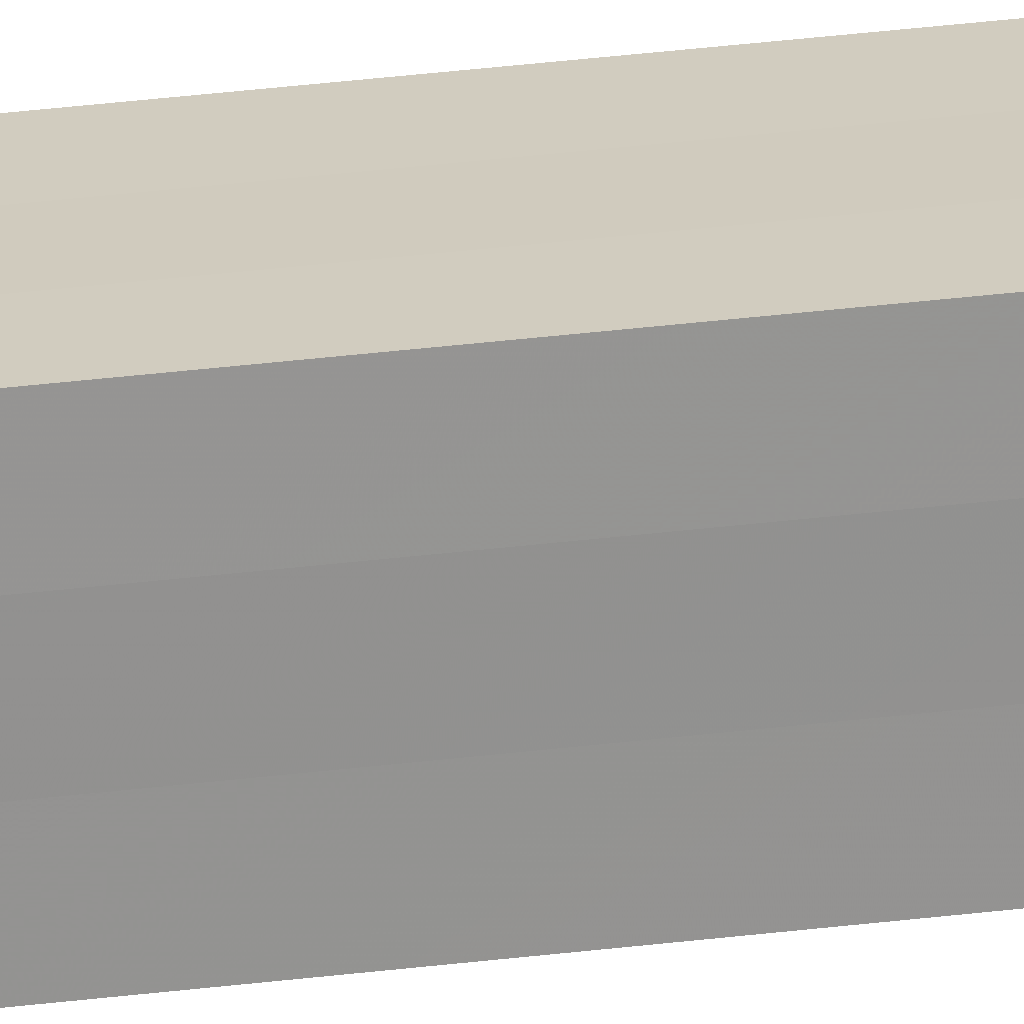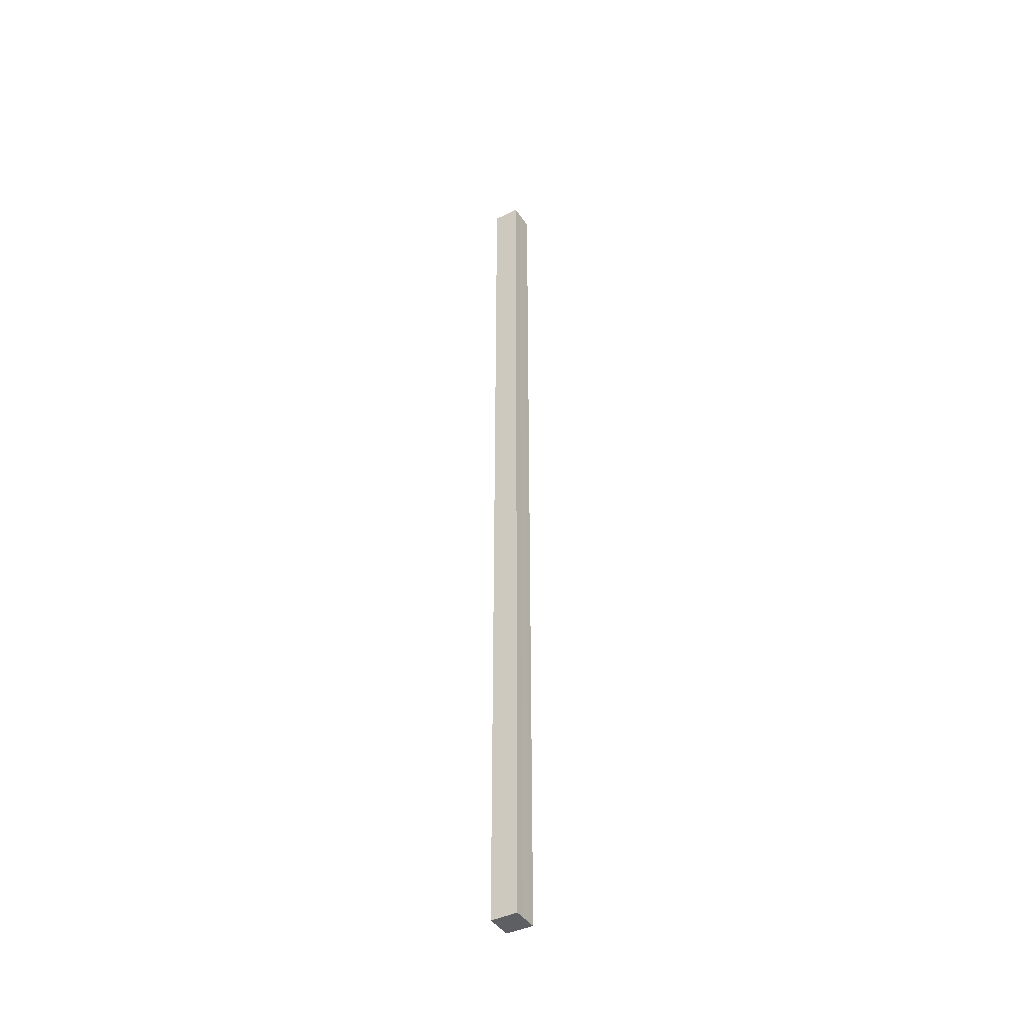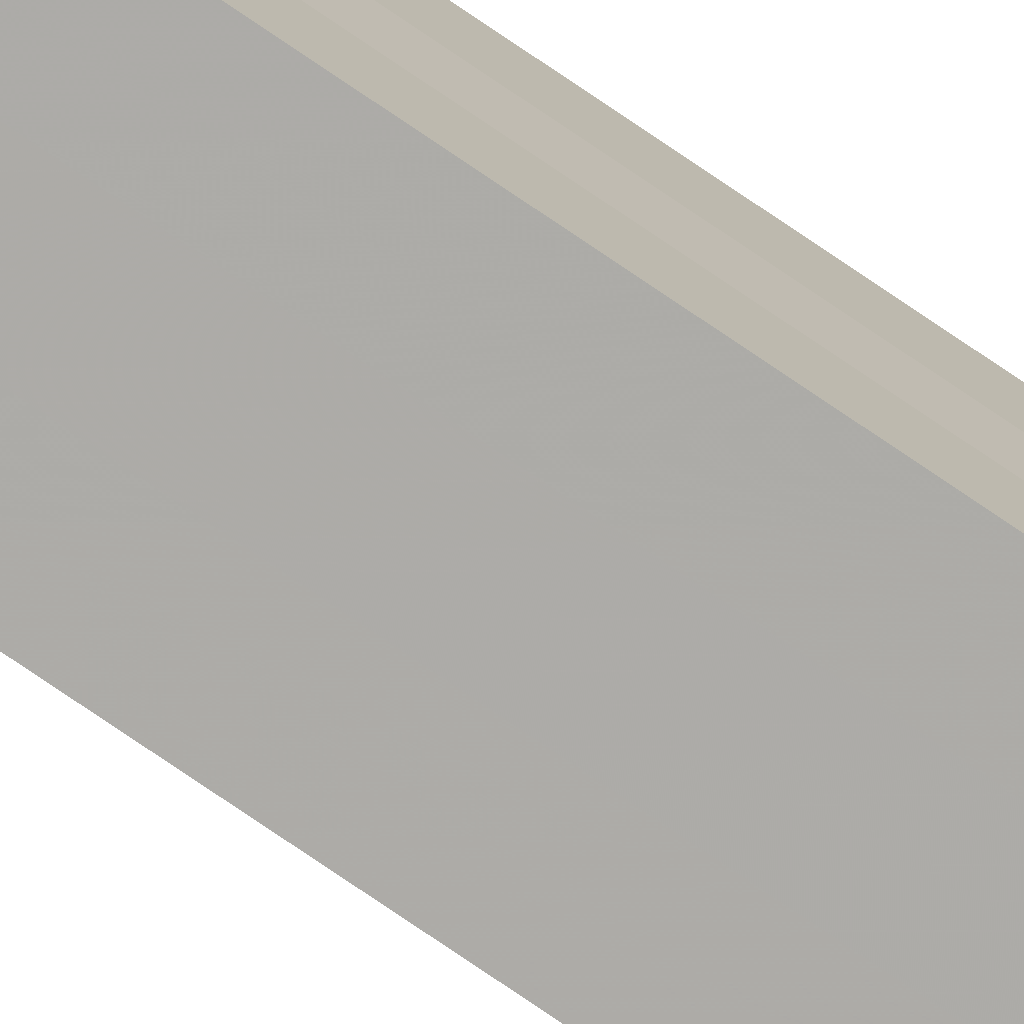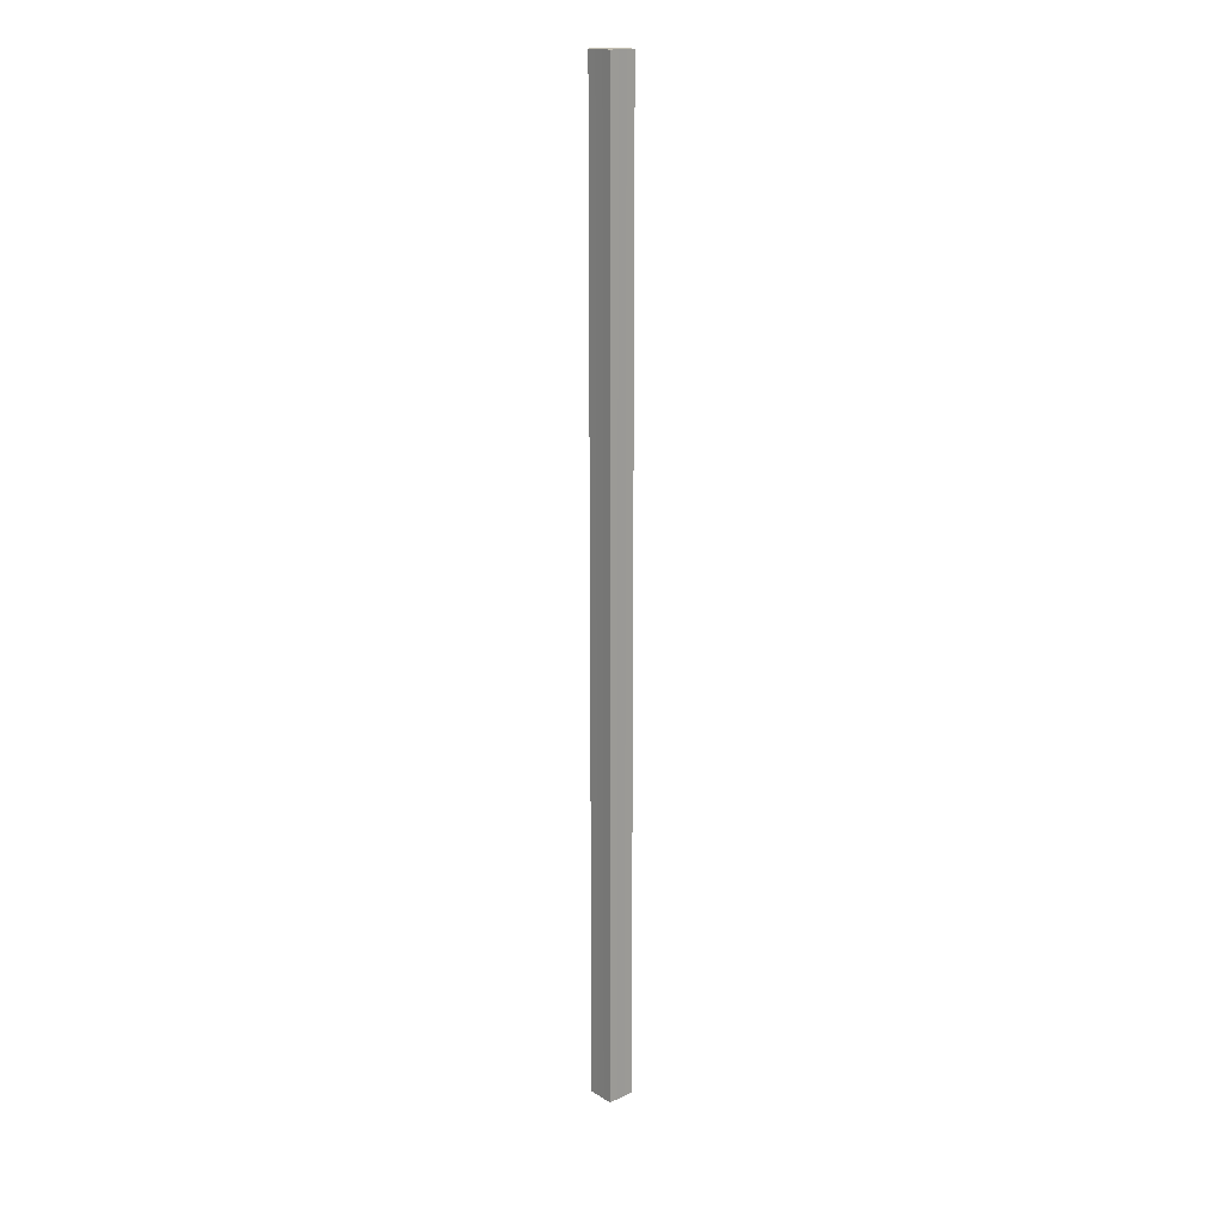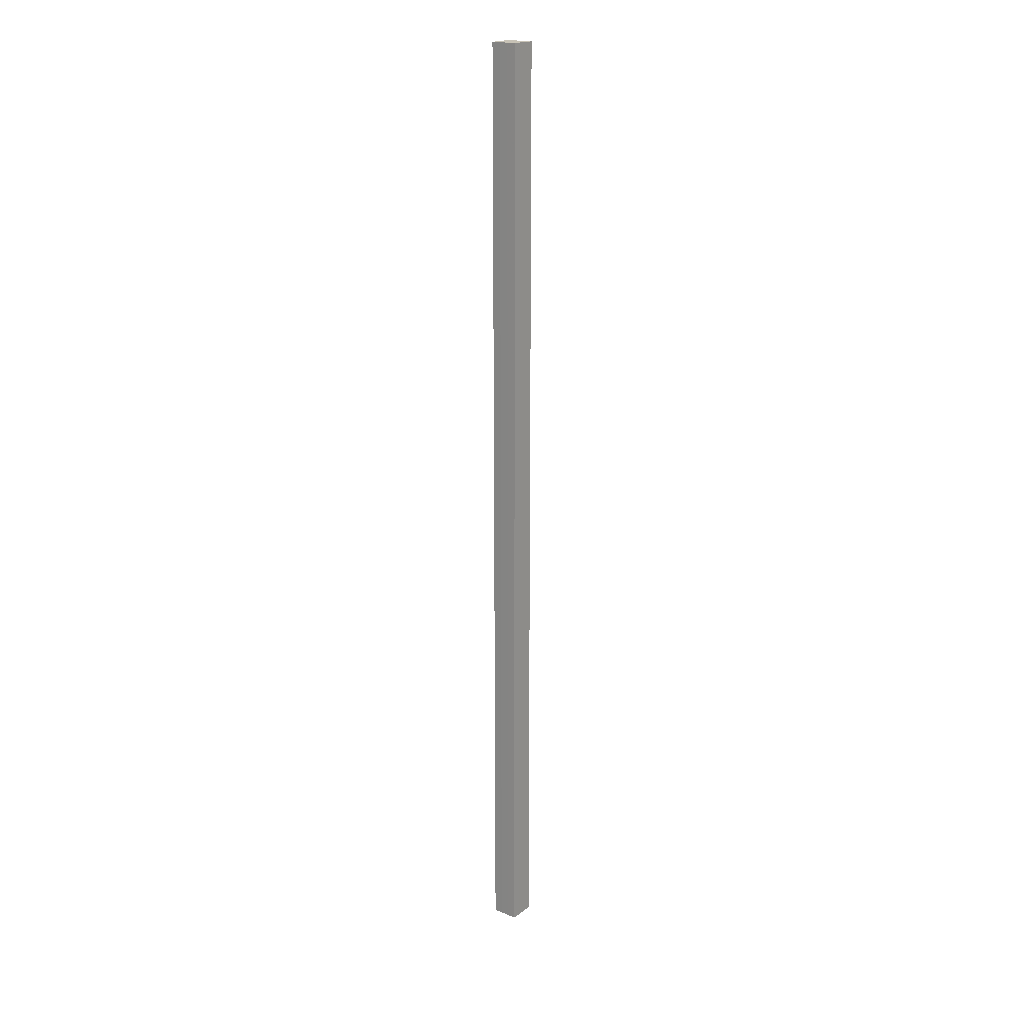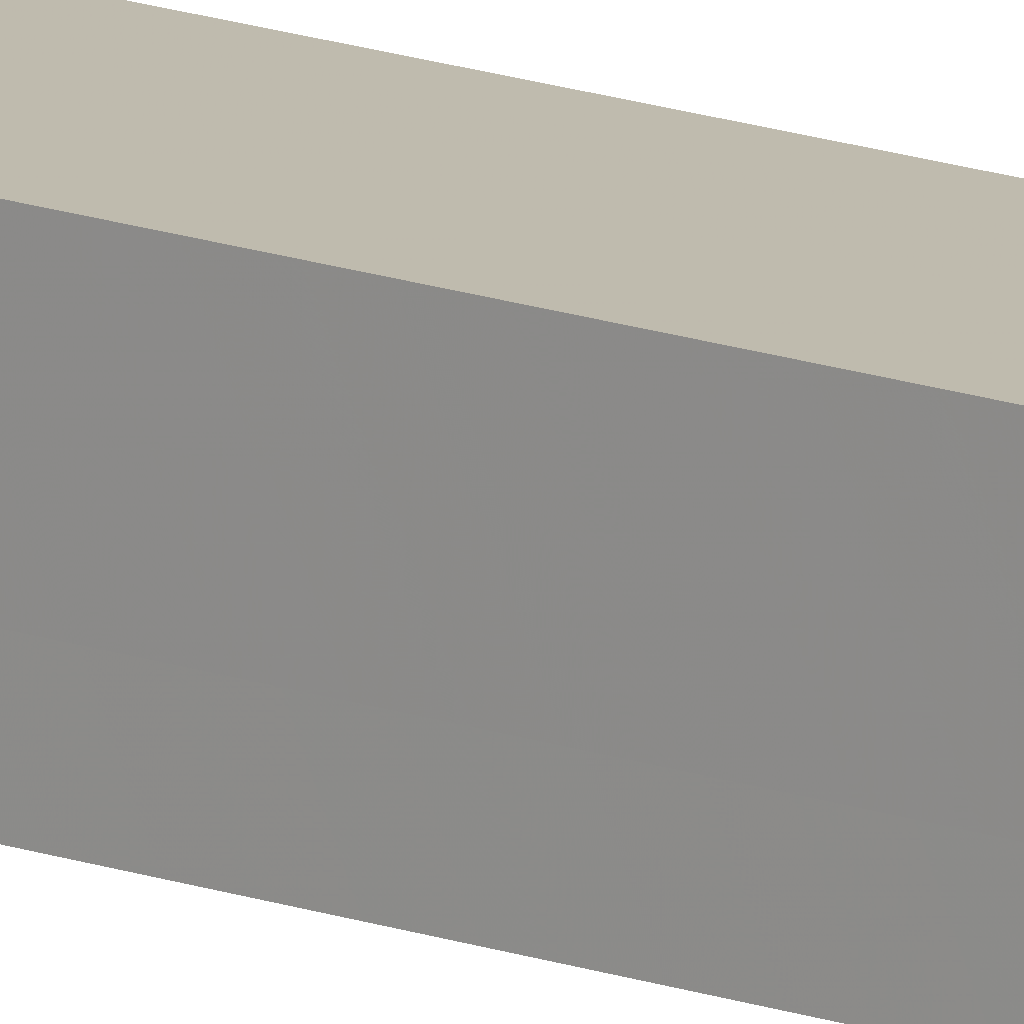
<metadata>
{"format":"obj","ext":"obj","renderer":"f3d","projection":"perspective","resolution":1024,"background":"white","views":[{"elev":23.7,"azim":-103.3,"up":"+Y"},{"elev":-41.7,"azim":120.9,"up":"+Z"},{"elev":-76.6,"azim":-124.3,"up":"+Y"},{"elev":17.8,"azim":-41.0,"up":"+Z"},{"elev":19.3,"azim":-52.7,"up":"+Z"},{"elev":15.7,"azim":-52.8,"up":"+Y"}]}
</metadata>
<code>
o 4806
v 2170 1861 17.01
v 2170 1861 17.01
v 2170 1861 18.08
v 2170 1861 17.01
v 2170 1861 18.08
v 2170 1861 17.01
v 2170 1861 18.08
v 2170 1861 17.01
v 2170 1861 18.08
v 2170 1861 17.01
v 2170 1861 18.08
v 2170 1861 17.01
v 2170 1861 18.08
v 2170 1861 17.01
v 2170 1861 17.01
v 2170 1861 17.01
v 2170 1861 17.01
v 2170 1861 17.01
v 2170 1861 17.01
v 2170 1861 17.01
v 2170 1861 18.08
v 2170 1861 18.08
v 2170 1861 17.01
v 2170 1861 18.08
v 2170 1861 17.01
v 2170 1861 17.01
v 2170 1861 18.08
v 2170 1861 17.01
v 2170 1861 17.01
v 2170 1861 17.01
v 2170 1861 17.01
v 2170 1861 17.01
v 2170 1861 17.01
v 2170 1861 18.08
v 2170 1861 18.08
v 2170 1861 18.08
v 2170 1861 18.08
v 2170 1861 18.08
v 2170 1861 17.01
v 2170 1861 18.08
v 2170 1861 17.01
v 2170 1861 18.08
v 2170 1861 17.01
v 2170 1861 18.08
v 2170 1861 17.01
v 2170 1861 17.01
v 2170 1861 17.01
v 2170 1861 17.01
v 2170 1861 17.01
v 2170 1861 17.01
v 2170 1861 18.08
v 2170 1861 17.01
v 2170 1861 18.08
v 2170 1861 17.01
v 2170 1861 18.08
v 2170 1861 17.01
v 2170 1861 18.08
v 2170 1861 17.01
v 2170 1861 18.08
v 2170 1861 17.01
v 2170 1861 18.08
v 2170 1861 18.08
v 2170 1861 18.08
v 2170 1861 18.08
v 2170 1861 18.08
v 2170 1861 18.08
v 2170 1861 18.08
v 2170 1861 18.08
v 2170 1861 18.08
v 2170 1861 18.08
v 2170 1861 18.08
v 2170 1861 18.08
v 2170 1861 18.08
v 2170 1861 18.08
f 1 2 3
f 2 4 5
f 6 1 7
f 7 8 9
f 9 10 11
f 11 12 13
f 14 12 15
f 14 16 12
f 14 15 17
f 14 18 16
f 14 17 19
f 14 20 18
f 21 19 22
f 14 19 23
f 24 25 21
f 14 23 26
f 27 28 24
f 14 29 20
f 14 30 29
f 14 26 31
f 14 31 30
f 32 33 27
f 34 20 35
f 36 31 37
f 38 39 34
f 40 41 36
f 42 43 38
f 44 45 40
f 46 47 42
f 48 49 44
f 47 50 51
f 50 52 53
f 49 54 55
f 54 56 57
f 33 58 59
f 58 60 61
f 62 63 64
f 62 65 63
f 62 64 66
f 62 67 65
f 62 66 68
f 62 69 67
f 62 68 70
f 62 71 69
f 62 70 72
f 62 73 71
f 62 72 74
f 62 74 73

</code>
